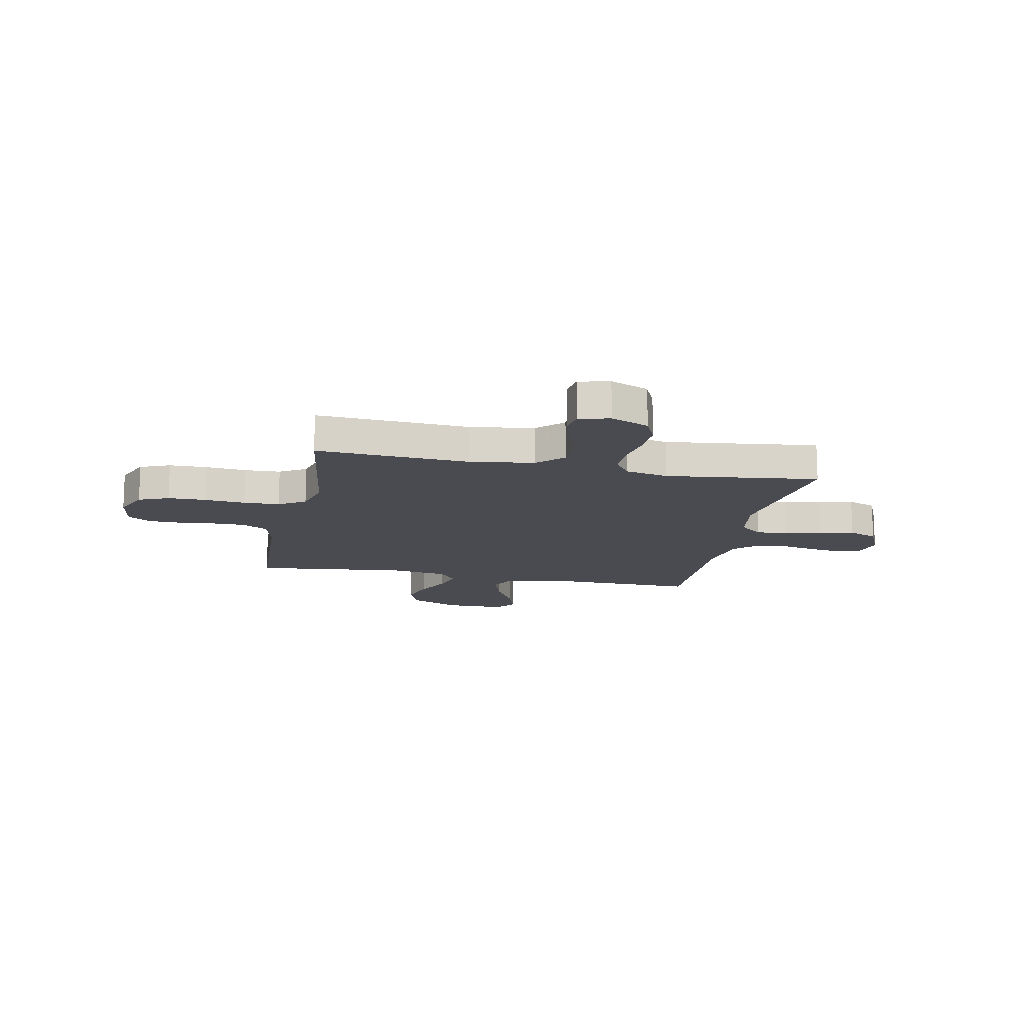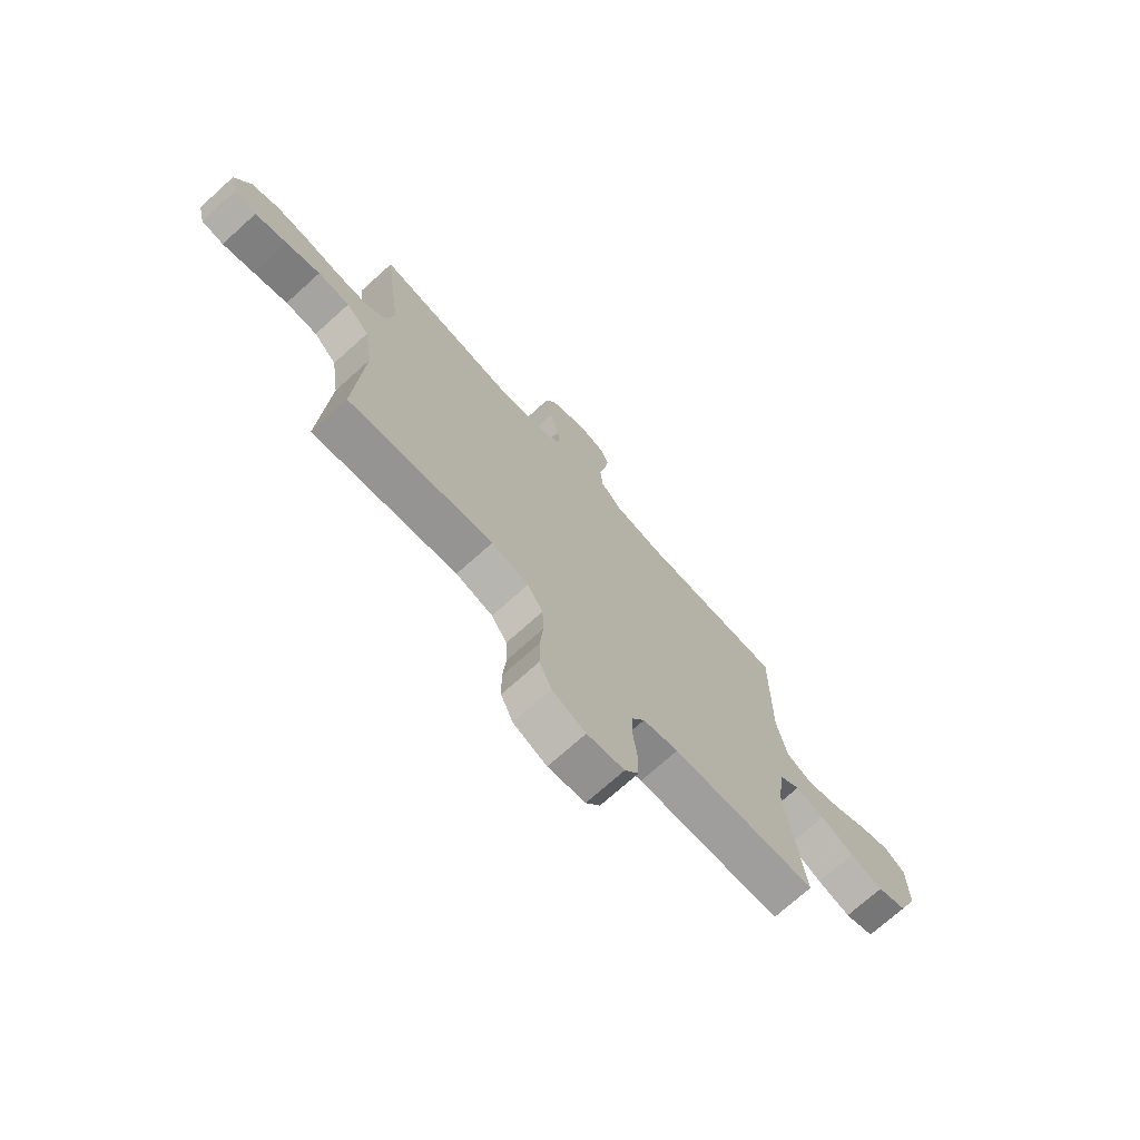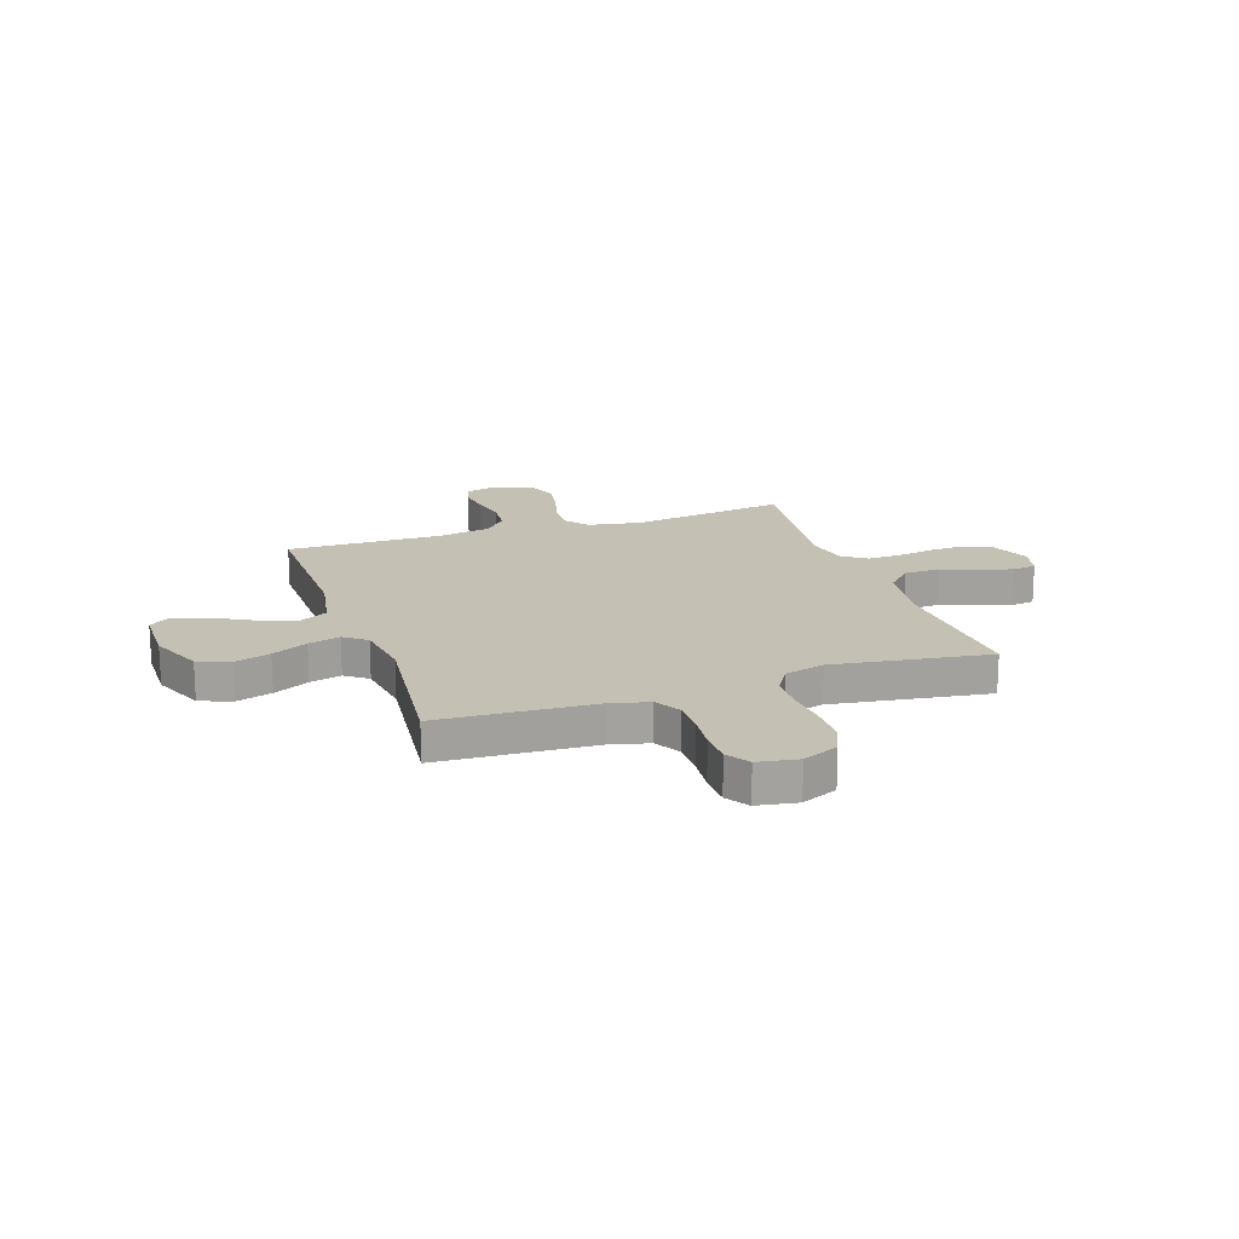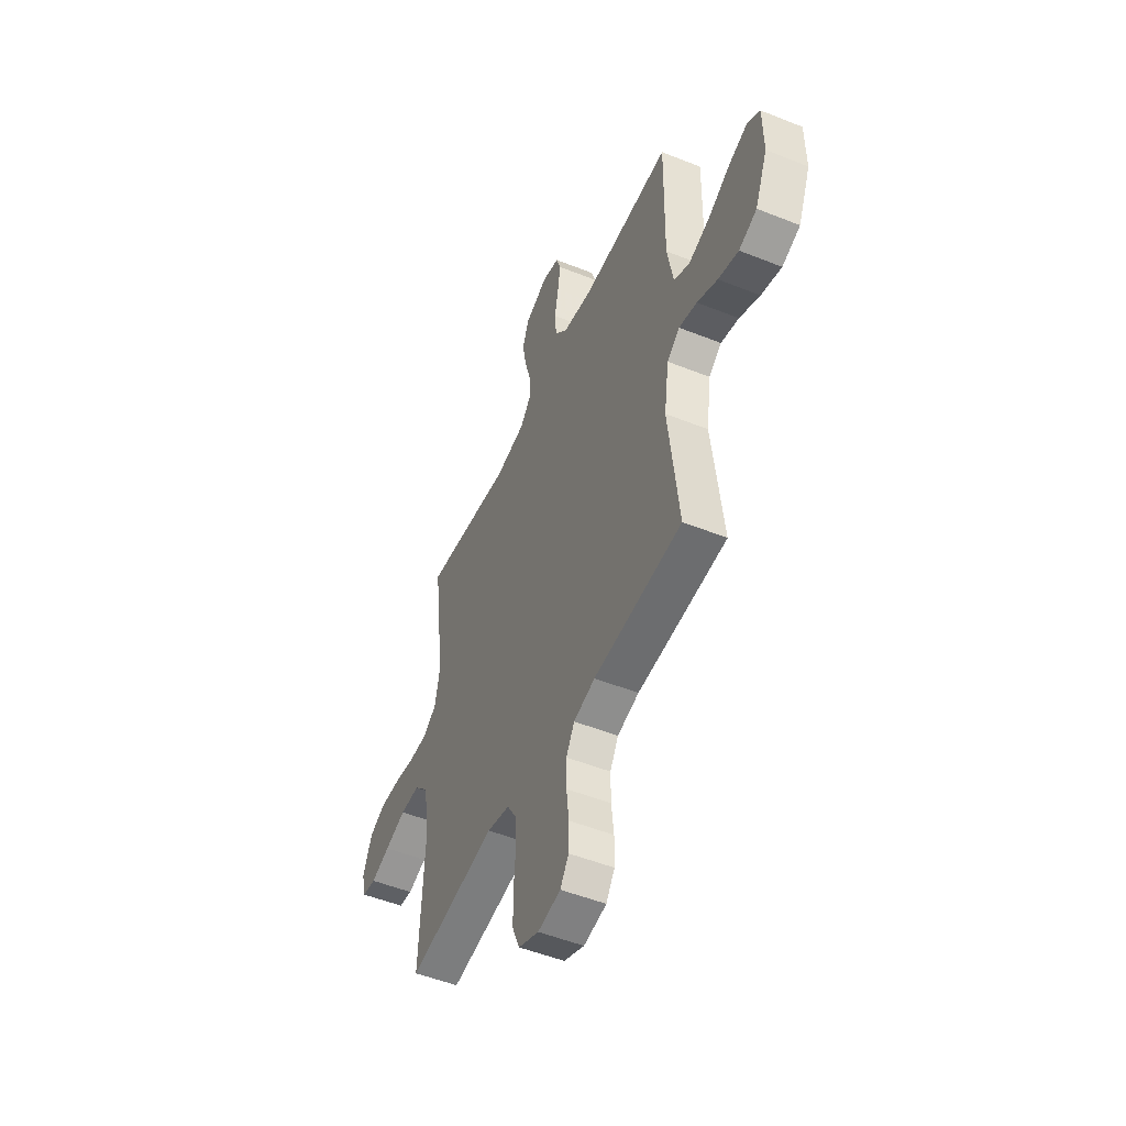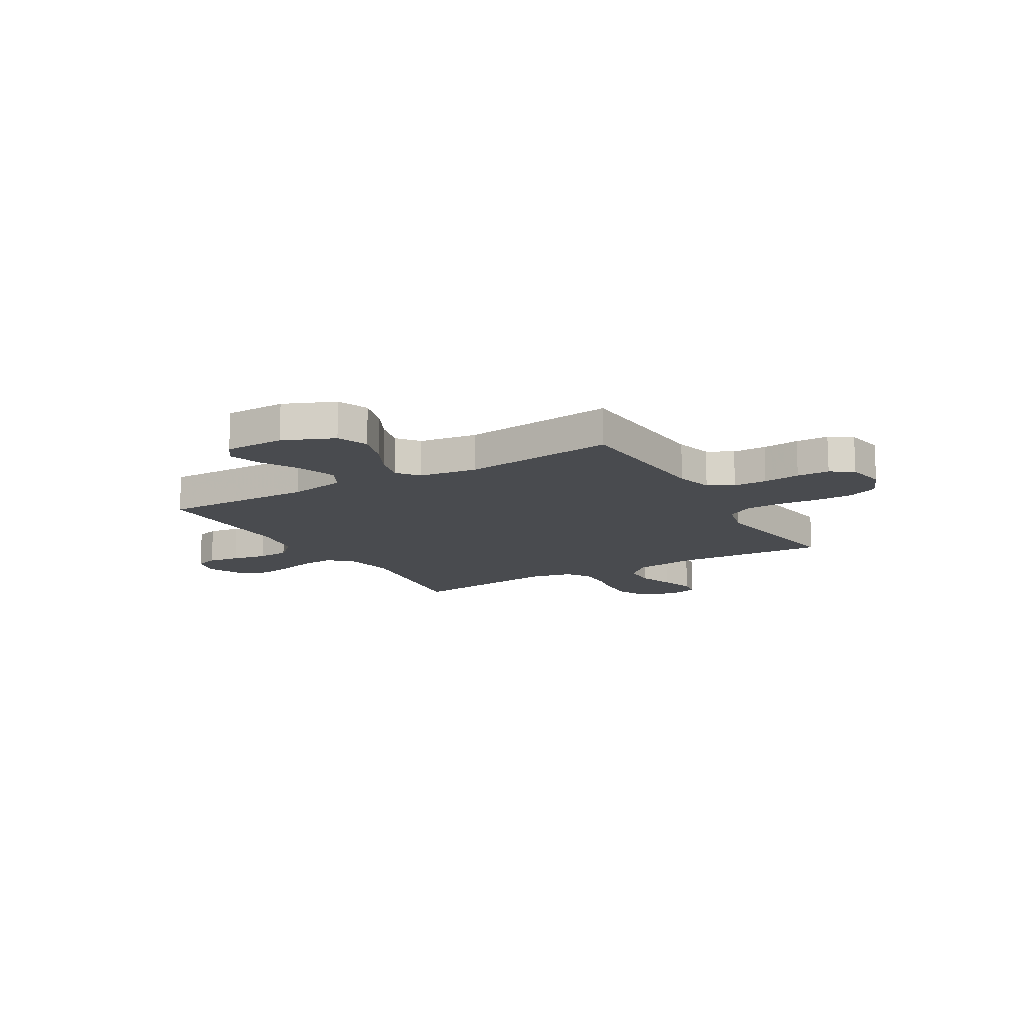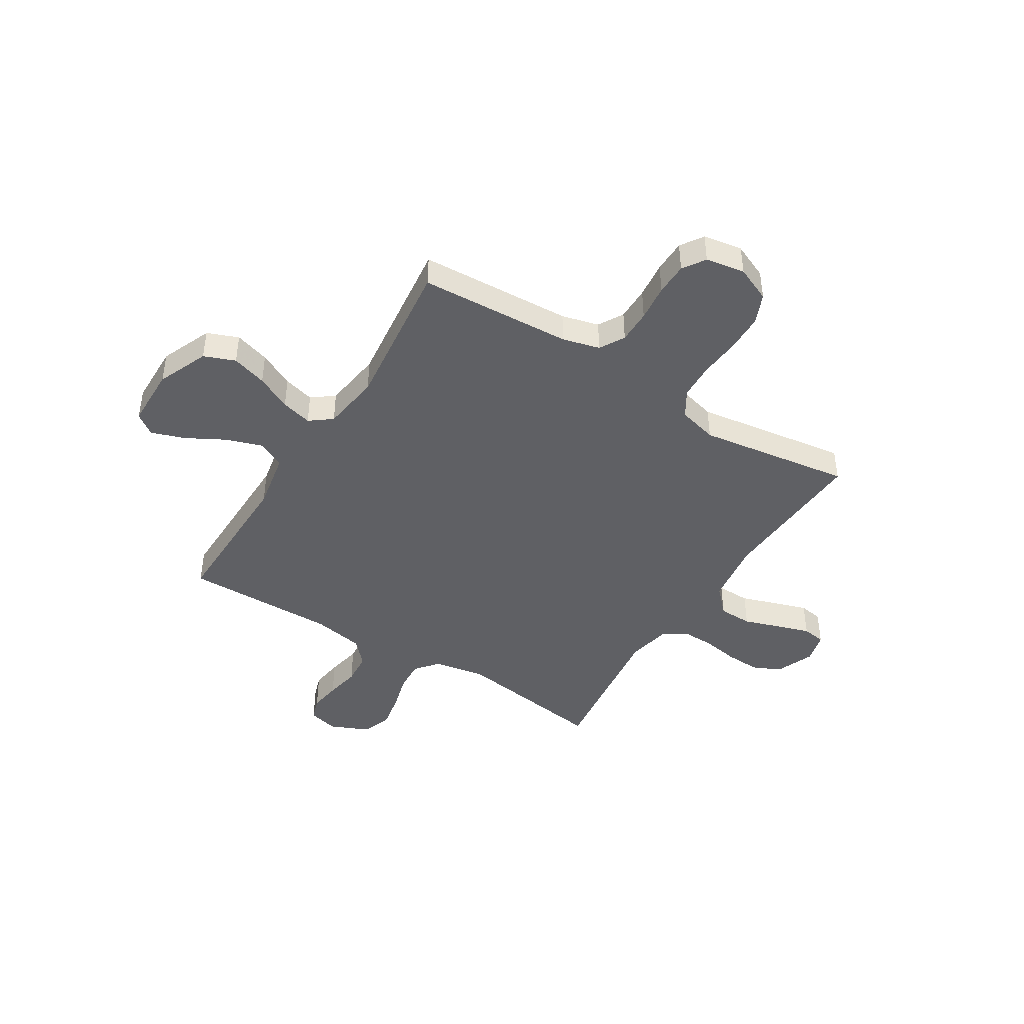
<metadata>
{"format":"obj","ext":"obj","renderer":"f3d","projection":"perspective","resolution":1024,"background":"white","views":[{"elev":-14.6,"azim":-101.6,"up":"+Y"},{"elev":-72.9,"azim":-48.0,"up":"+Z"},{"elev":18.0,"azim":161.1,"up":"+Y"},{"elev":-51.0,"azim":66.4,"up":"+Z"},{"elev":-13.7,"azim":120.4,"up":"+Y"},{"elev":-43.9,"azim":148.1,"up":"+Y"}]}
</metadata>
<code>
v -0.5 0.07 -0.5
v -0.484 0.07 -0.2
v -0.502 0.07 -0.074
v -0.55 0.07 -0.024
v -0.616 0.07 -0.023
v -0.687 0.07 -0.047
v -0.752 0.07 -0.068
v -0.798 0.07 -0.061
v -0.813 0.07 0
v -0.782 0.07 0.075
v -0.727 0.07 0.1
v -0.659 0.07 0.097
v -0.588 0.07 0.085
v -0.525 0.07 0.084
v -0.479 0.07 0.116
v -0.462 0.07 0.2
v -0.5 0.07 0.5
v -0.2 0.07 0.458
v -0.098 0.07 0.476
v -0.061 0.07 0.521
v -0.065 0.07 0.584
v -0.085 0.07 0.655
v -0.098 0.07 0.724
v -0.077 0.07 0.78
v 0 0.07 0.814
v 0.058 0.07 0.799
v 0.073 0.07 0.754
v 0.064 0.07 0.692
v 0.051 0.07 0.624
v 0.056 0.07 0.561
v 0.099 0.07 0.514
v 0.2 0.07 0.496
v 0.5 0.07 0.5
v 0.496 0.07 0.2
v 0.517 0.07 0.087
v 0.57 0.07 0.06
v 0.642 0.07 0.084
v 0.717 0.07 0.125
v 0.783 0.07 0.148
v 0.824 0.07 0.118
v 0.826 0.07 0
v 0.784 0.07 -0.1
v 0.723 0.07 -0.124
v 0.654 0.07 -0.103
v 0.585 0.07 -0.069
v 0.524 0.07 -0.053
v 0.481 0.07 -0.086
v 0.465 0.07 -0.2
v 0.5 0.07 -0.5
v 0.2 0.07 -0.516
v 0.127 0.07 -0.535
v 0.099 0.07 -0.584
v 0.099 0.07 -0.65
v 0.107 0.07 -0.722
v 0.106 0.07 -0.786
v 0.077 0.07 -0.83
v 0 0.07 -0.843
v -0.069 0.07 -0.813
v -0.094 0.07 -0.754
v -0.095 0.07 -0.679
v -0.088 0.07 -0.599
v -0.091 0.07 -0.528
v -0.123 0.07 -0.476
v -0.2 0.07 -0.456
v -0.5 0 -0.5
v -0.484 0 -0.2
v -0.502 0 -0.074
v -0.55 0 -0.024
v -0.616 0 -0.023
v -0.687 0 -0.047
v -0.752 0 -0.068
v -0.798 0 -0.061
v -0.813 0 0
v -0.782 0 0.075
v -0.727 0 0.1
v -0.659 0 0.097
v -0.588 0 0.085
v -0.525 0 0.084
v -0.479 0 0.116
v -0.462 0 0.2
v -0.5 0 0.5
v -0.2 0 0.458
v -0.098 0 0.476
v -0.061 0 0.521
v -0.065 0 0.584
v -0.085 0 0.655
v -0.098 0 0.724
v -0.077 0 0.78
v 0 0 0.814
v 0.058 0 0.799
v 0.073 0 0.754
v 0.064 0 0.692
v 0.051 0 0.624
v 0.056 0 0.561
v 0.099 0 0.514
v 0.2 0 0.496
v 0.5 0 0.5
v 0.496 0 0.2
v 0.517 0 0.087
v 0.57 0 0.06
v 0.642 0 0.084
v 0.717 0 0.125
v 0.783 0 0.148
v 0.824 0 0.118
v 0.826 0 0
v 0.784 0 -0.1
v 0.723 0 -0.124
v 0.654 0 -0.103
v 0.585 0 -0.069
v 0.524 0 -0.053
v 0.481 0 -0.086
v 0.465 0 -0.2
v 0.5 0 -0.5
v 0.2 0 -0.516
v 0.127 0 -0.535
v 0.099 0 -0.584
v 0.099 0 -0.65
v 0.107 0 -0.722
v 0.106 0 -0.786
v 0.077 0 -0.83
v 0 0 -0.843
v -0.069 0 -0.813
v -0.094 0 -0.754
v -0.095 0 -0.679
v -0.088 0 -0.599
v -0.091 0 -0.528
v -0.123 0 -0.476
v -0.2 0 -0.456
f 59 60 61
f 58 59 61
f 57 58 61
f 56 57 61
f 55 56 61
f 54 55 61
f 53 54 61
f 52 53 61 62
f 51 52 62 63
f 48 49 50
f 51 63 64
f 50 51 64
f 48 50 64
f 47 48 64
f 43 44 45
f 42 43 45
f 41 42 45
f 40 41 45
f 39 40 45
f 38 39 45
f 37 38 45
f 36 37 45 46
f 64 1 2
f 47 64 2
f 46 47 2
f 36 46 2
f 35 36 2
f 27 28 29
f 26 27 29
f 25 26 29
f 24 25 29
f 23 24 29
f 22 23 29
f 21 22 29
f 20 21 29 30
f 19 20 30 31
f 16 17 18
f 15 16 18 19
f 11 12 13
f 10 11 13
f 9 10 13
f 8 9 13
f 7 8 13
f 6 7 13
f 5 6 13
f 4 5 13 14
f 3 4 14 15
f 19 31 32
f 15 19 32
f 3 15 32
f 2 3 32
f 35 2 32
f 34 35 32
f 32 33 34
f 125 124 123
f 125 123 122
f 125 122 121
f 125 121 120
f 125 120 119
f 125 119 118
f 125 118 117
f 126 125 117 116
f 127 126 116 115
f 114 113 112
f 128 127 115
f 128 115 114
f 128 114 112
f 128 112 111
f 109 108 107
f 109 107 106
f 109 106 105
f 109 105 104
f 109 104 103
f 109 103 102
f 109 102 101
f 110 109 101 100
f 66 65 128
f 66 128 111
f 66 111 110
f 66 110 100
f 66 100 99
f 93 92 91
f 93 91 90
f 93 90 89
f 93 89 88
f 93 88 87
f 93 87 86
f 93 86 85
f 94 93 85 84
f 95 94 84 83
f 82 81 80
f 83 82 80 79
f 77 76 75
f 77 75 74
f 77 74 73
f 77 73 72
f 77 72 71
f 77 71 70
f 77 70 69
f 78 77 69 68
f 79 78 68 67
f 96 95 83
f 96 83 79
f 96 79 67
f 96 67 66
f 96 66 99
f 96 99 98
f 98 97 96
f 1 65 66 2
f 2 66 67 3
f 3 67 68 4
f 4 68 69 5
f 5 69 70 6
f 6 70 71 7
f 7 71 72 8
f 8 72 73 9
f 9 73 74 10
f 10 74 75 11
f 11 75 76 12
f 12 76 77 13
f 13 77 78 14
f 14 78 79 15
f 15 79 80 16
f 16 80 81 17
f 17 81 82 18
f 18 82 83 19
f 19 83 84 20
f 20 84 85 21
f 21 85 86 22
f 22 86 87 23
f 23 87 88 24
f 24 88 89 25
f 25 89 90 26
f 26 90 91 27
f 27 91 92 28
f 28 92 93 29
f 29 93 94 30
f 30 94 95 31
f 31 95 96 32
f 32 96 97 33
f 33 97 98 34
f 34 98 99 35
f 35 99 100 36
f 36 100 101 37
f 37 101 102 38
f 38 102 103 39
f 39 103 104 40
f 40 104 105 41
f 41 105 106 42
f 42 106 107 43
f 43 107 108 44
f 44 108 109 45
f 45 109 110 46
f 46 110 111 47
f 47 111 112 48
f 48 112 113 49
f 49 113 114 50
f 50 114 115 51
f 51 115 116 52
f 52 116 117 53
f 53 117 118 54
f 54 118 119 55
f 55 119 120 56
f 56 120 121 57
f 57 121 122 58
f 58 122 123 59
f 59 123 124 60
f 60 124 125 61
f 61 125 126 62
f 62 126 127 63
f 63 127 128 64
f 64 128 65 1

</code>
